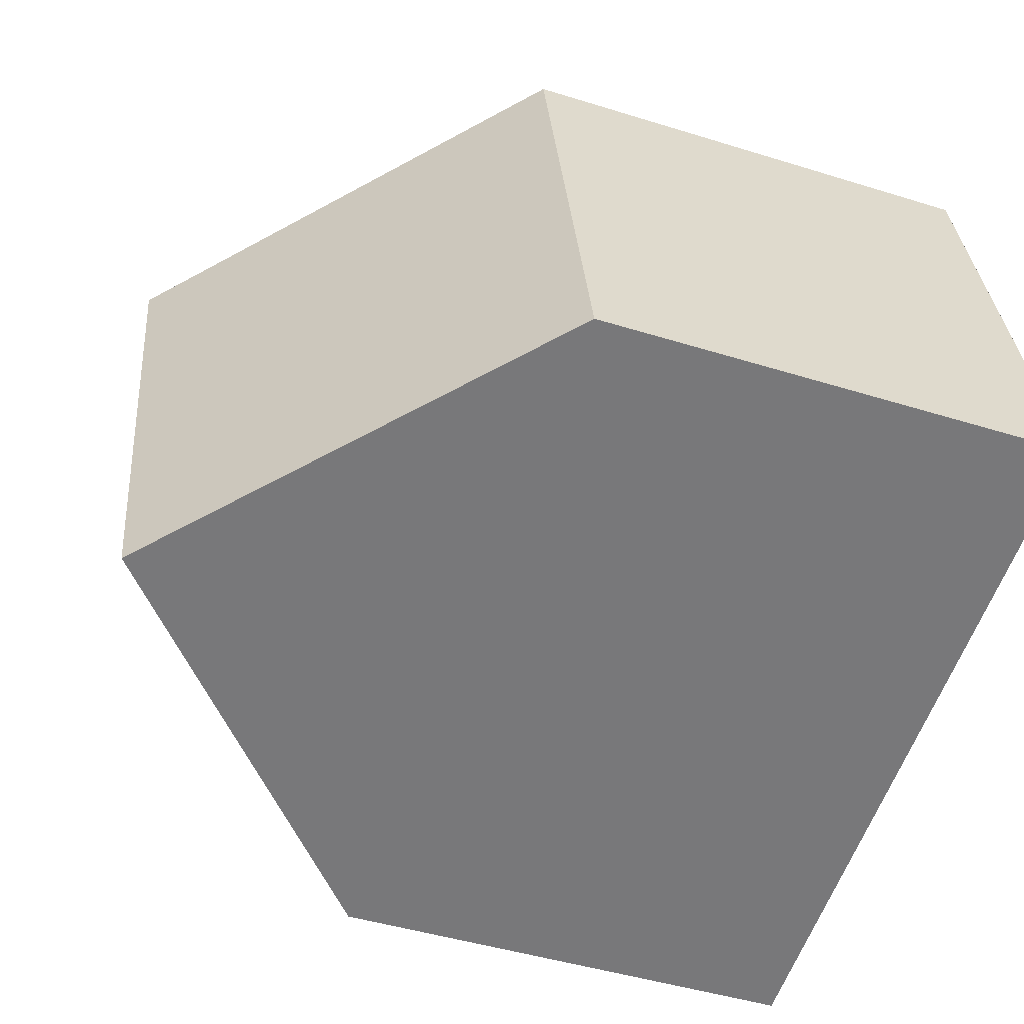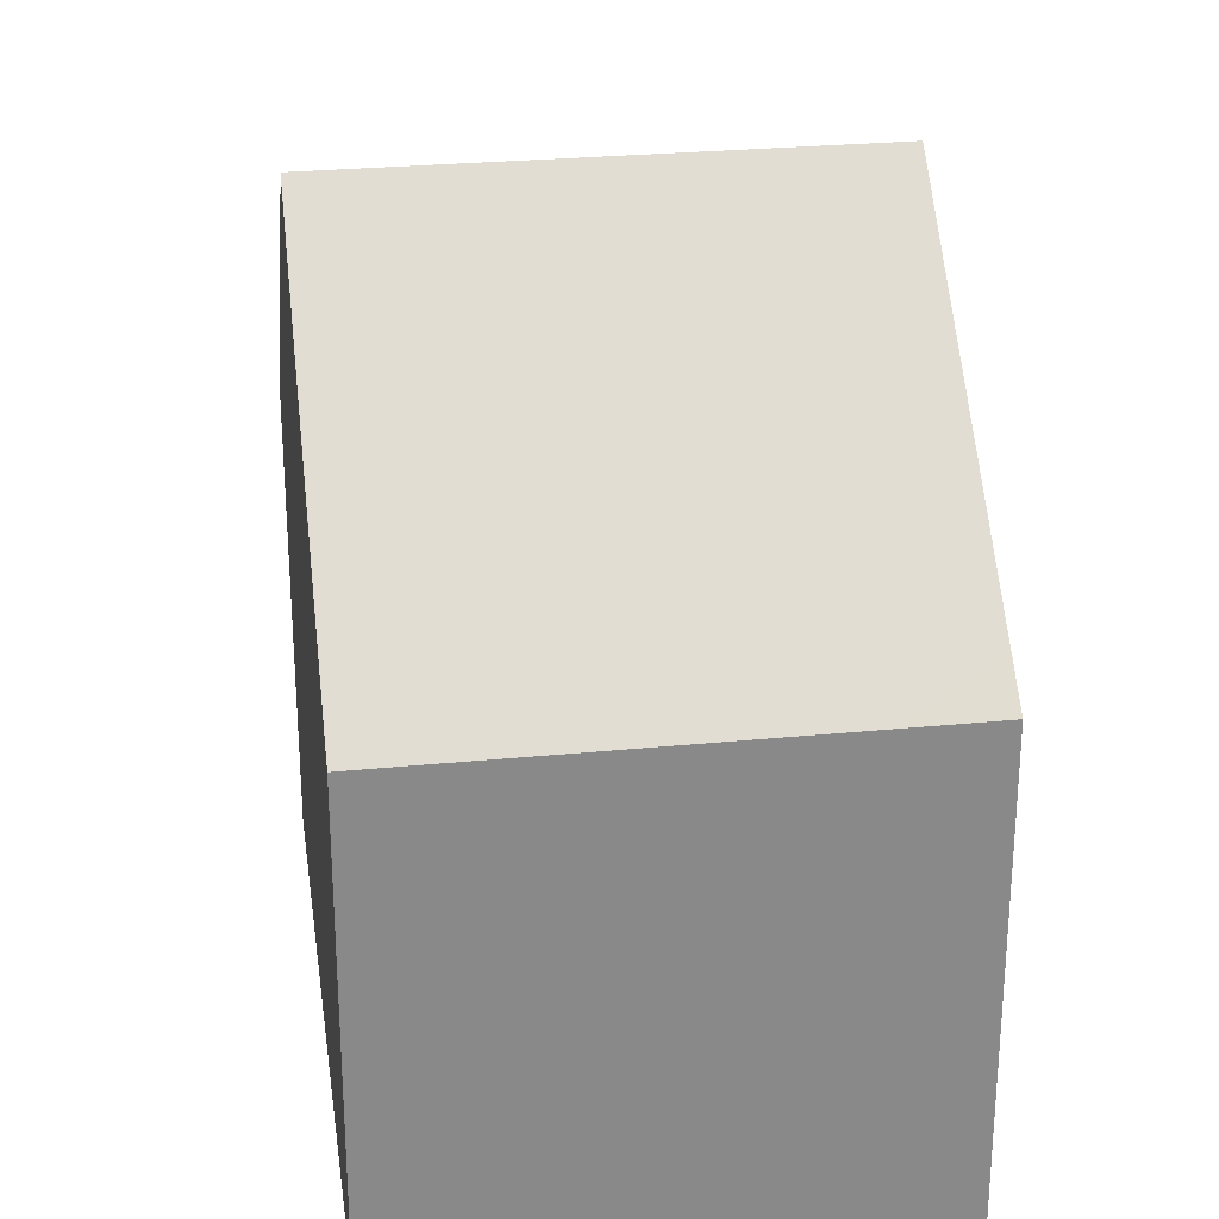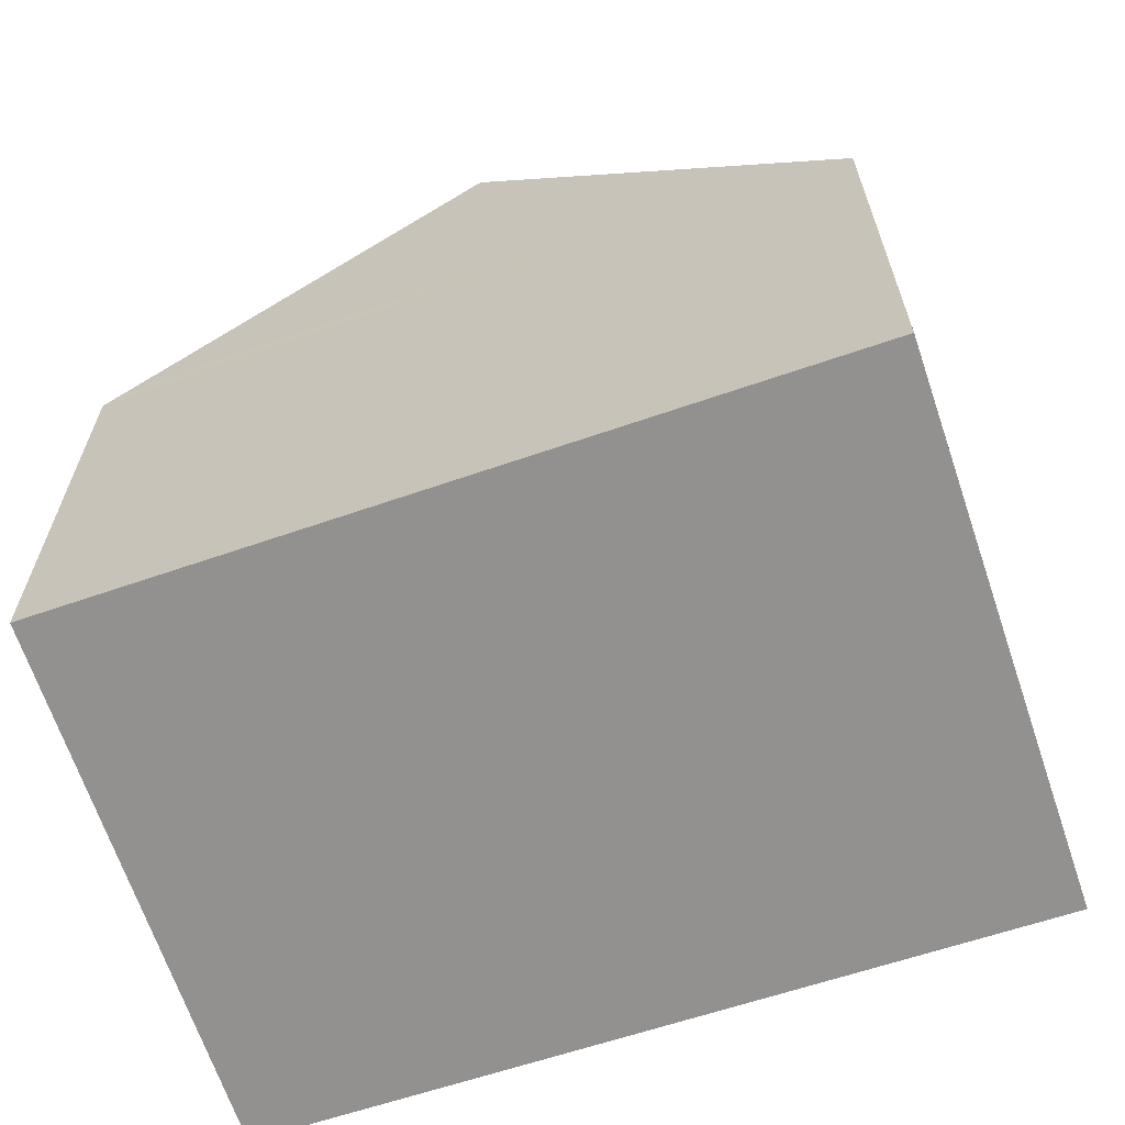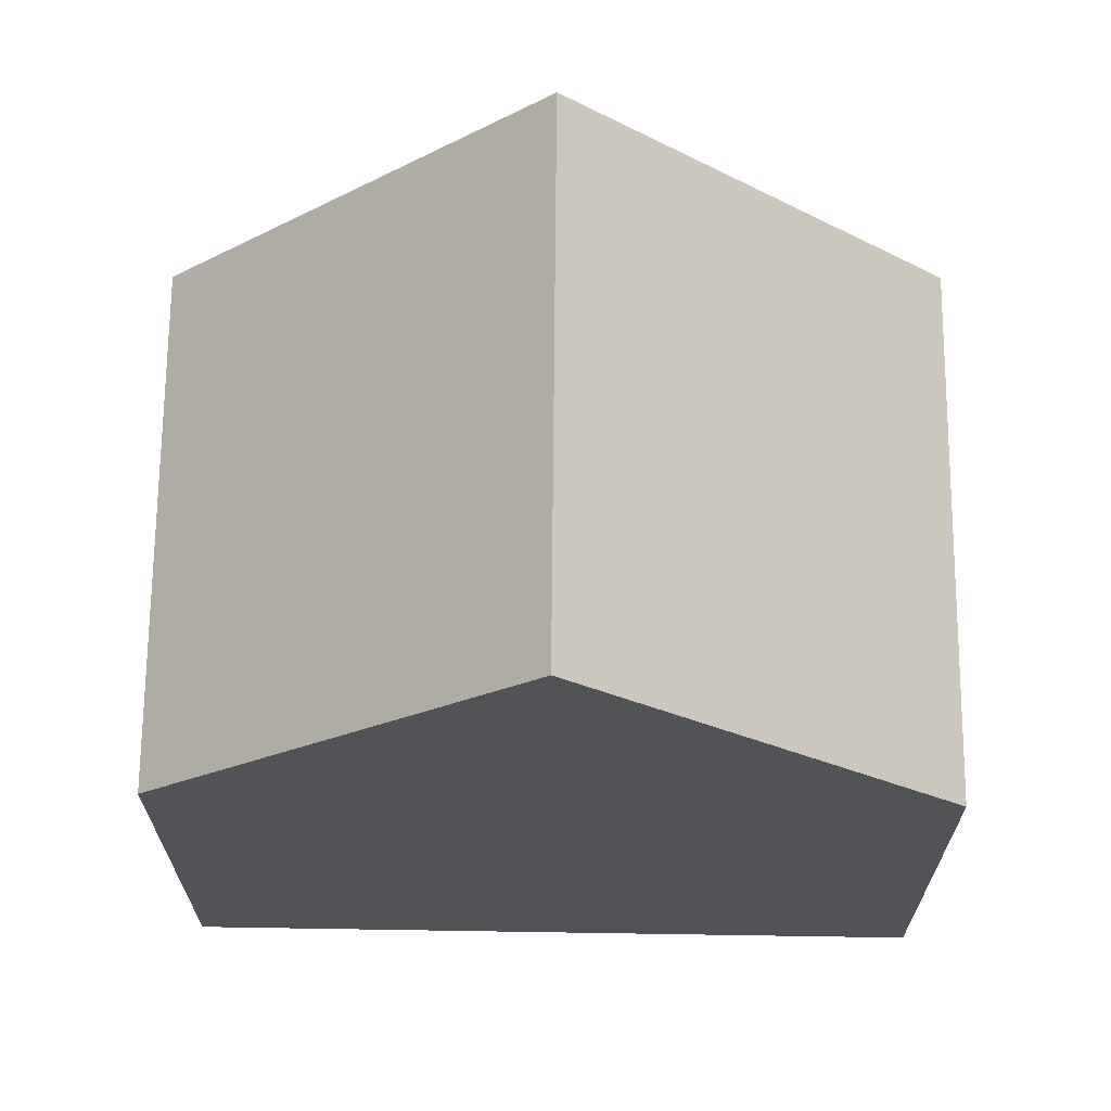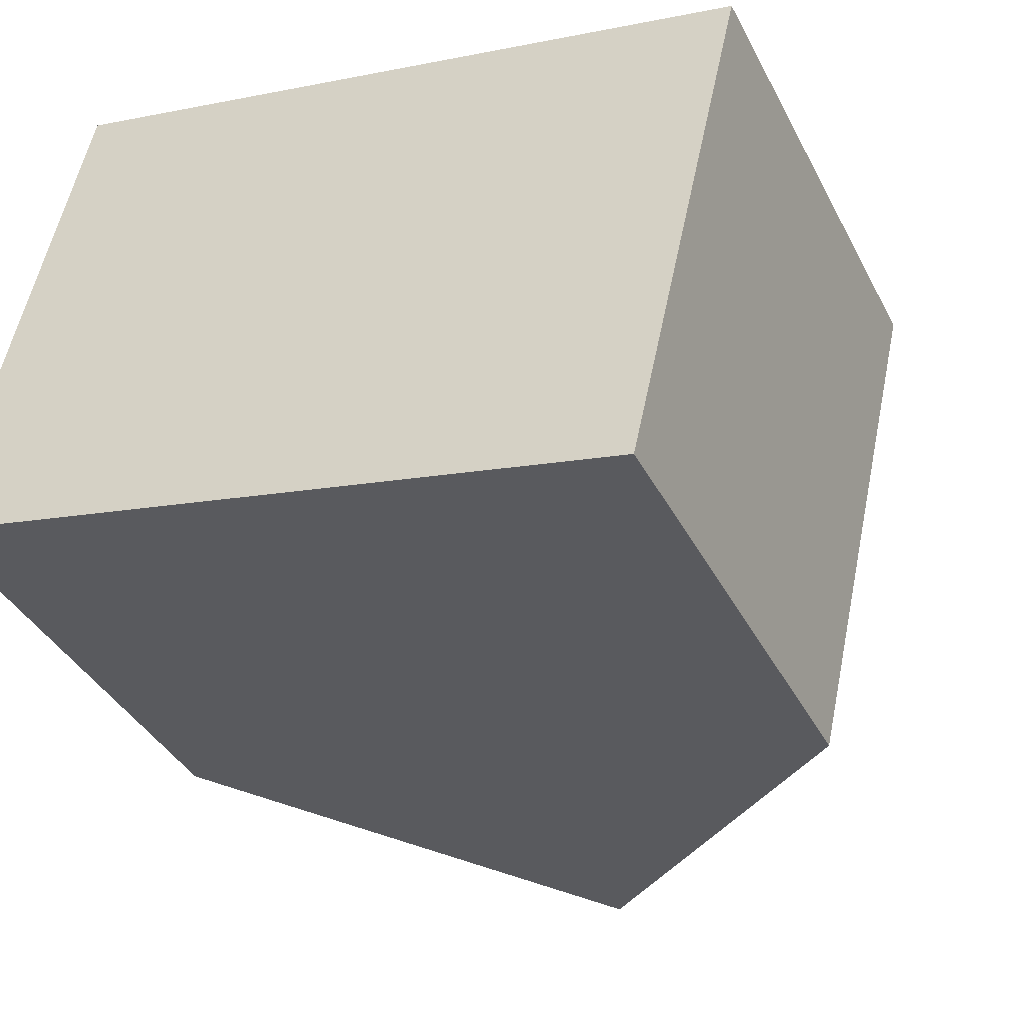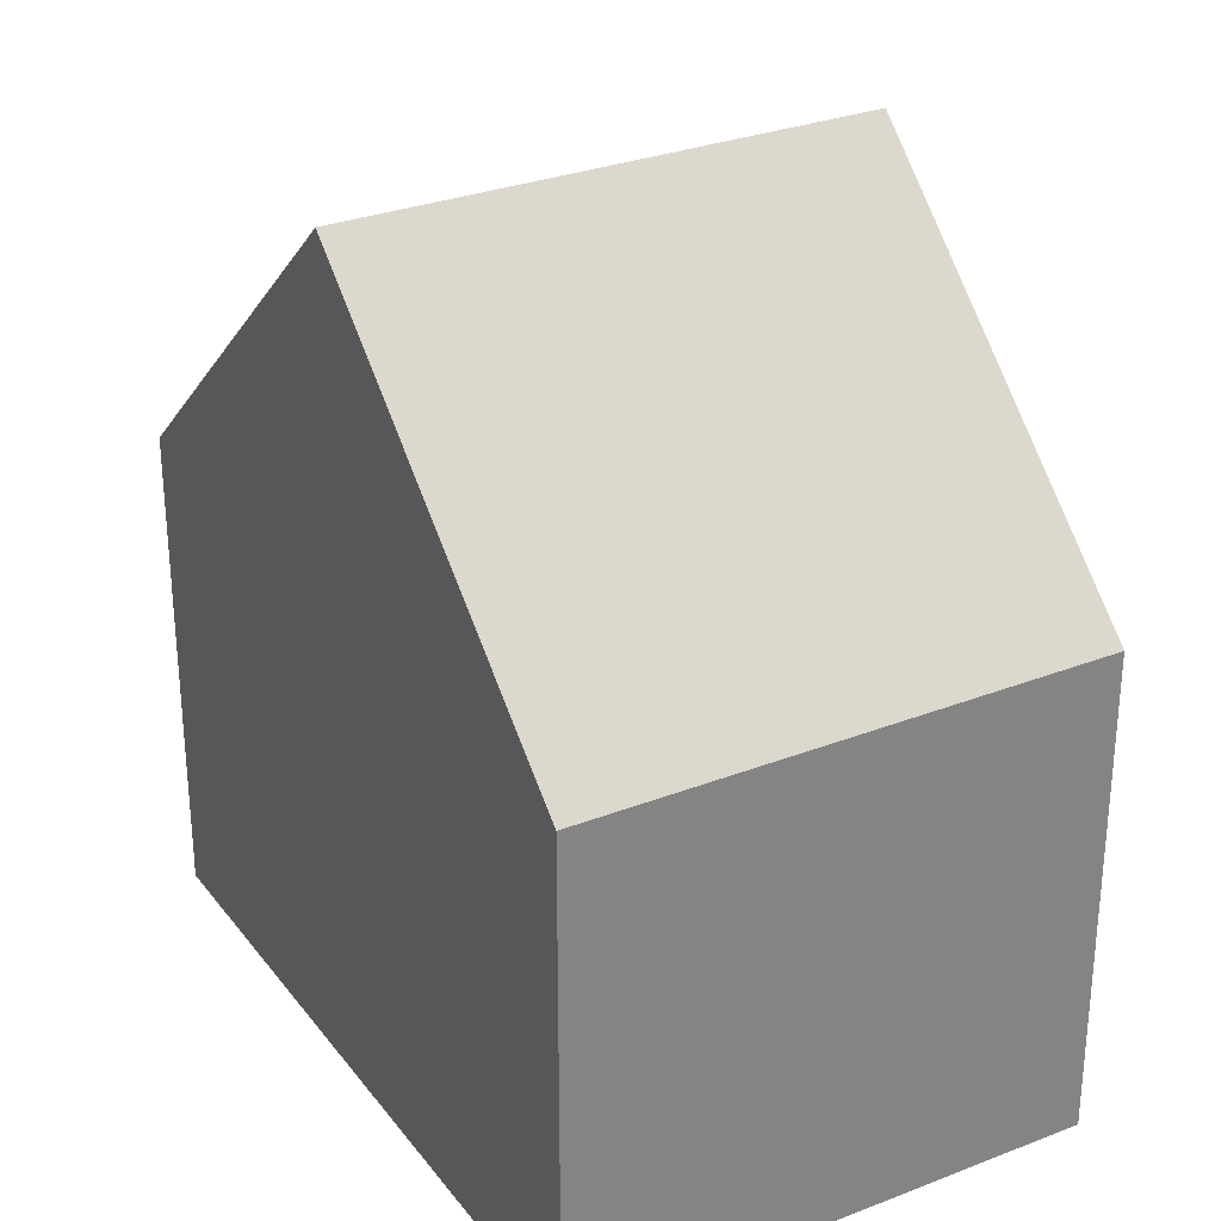
<metadata>
{"format":"obj","ext":"obj","renderer":"f3d","projection":"perspective","resolution":1024,"background":"white","views":[{"elev":-45.4,"azim":-109.8,"up":"+Z"},{"elev":27.1,"azim":-85.8,"up":"+Y"},{"elev":-66.1,"azim":-148.5,"up":"+Y"},{"elev":68.2,"azim":-166.6,"up":"+Y"},{"elev":-38.6,"azim":25.1,"up":"+Z"},{"elev":29.7,"azim":73.2,"up":"+Y"}]}
</metadata>
<code>
v  2.356 7.748 7.546
v  1.42 7.19 6.197
v  1.762 7.19 7.686
v  7.125 12.22 6.418
v  0 7.19 4.403e-16
v  5.381 12.22 -1.192
v  0.599 7.751 -0.133
v  10.76 7.193 -2.382
v  12.13 7.531 5.236
v  12.49 7.189 5.15
v  10.4 7.528 -2.303
v  0 0 0
v  1.762 -4.706e-16 7.686
v  1.42 -3.795e-16 6.197
v  2.356 -4.621e-16 7.546
v  7.125 -3.93e-16 6.418
v  12.49 -3.153e-16 5.15
v  12.13 -3.206e-16 5.236
v  10.76 1.459e-16 -2.382
v  10.4 1.41e-16 -2.303
v  5.381 7.299e-17 -1.192
v  0.599 8.144e-18 -0.133
g defaultobject
f 1 2 3
f 2 1 4
f 2 4 5
f 5 4 6
f 5 6 7
f 8 9 10
f 9 8 4
f 4 8 6
f 6 8 11
f 12 2 5
f 2 12 3
f 3 12 13
f 13 12 14
f 1 9 4
f 9 1 3
f 9 3 13
f 9 13 15
f 9 15 16
f 9 16 10
f 10 16 17
f 17 16 18
f 10 19 8
f 19 10 17
f 11 7 6
f 7 11 8
f 7 8 19
f 7 19 20
f 7 20 5
f 5 20 21
f 5 21 12
f 12 21 22
f 18 19 17
f 19 18 16
f 19 16 20
f 20 16 21
f 21 16 15
f 21 15 22
f 22 15 13
f 22 13 14
f 22 14 12

</code>
